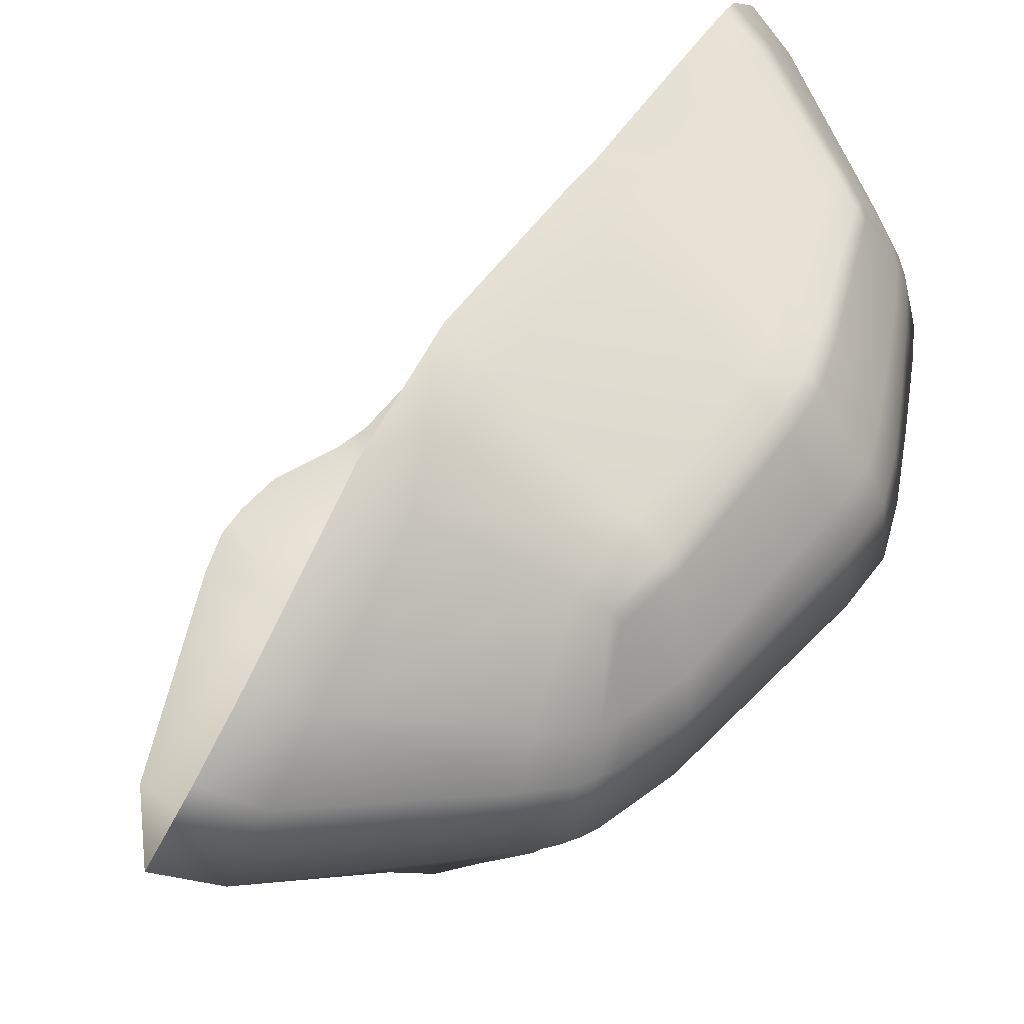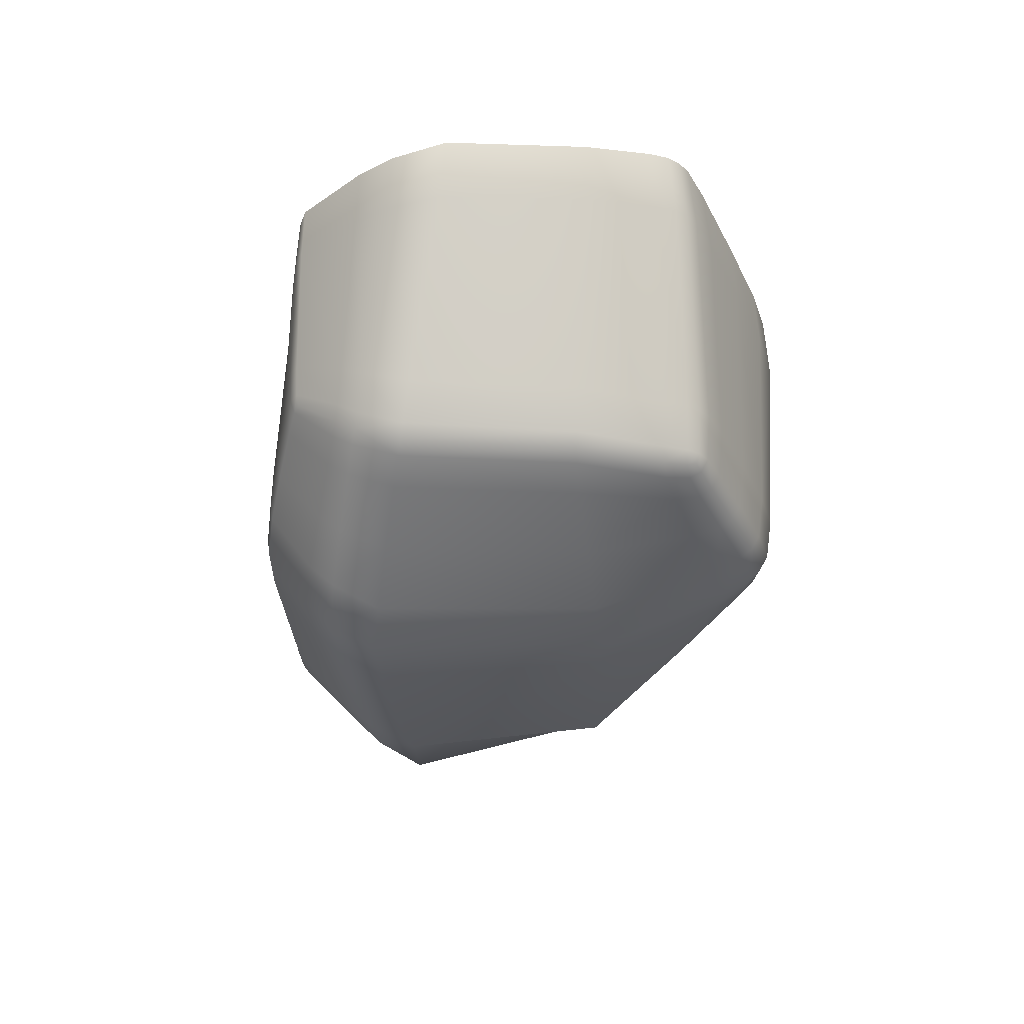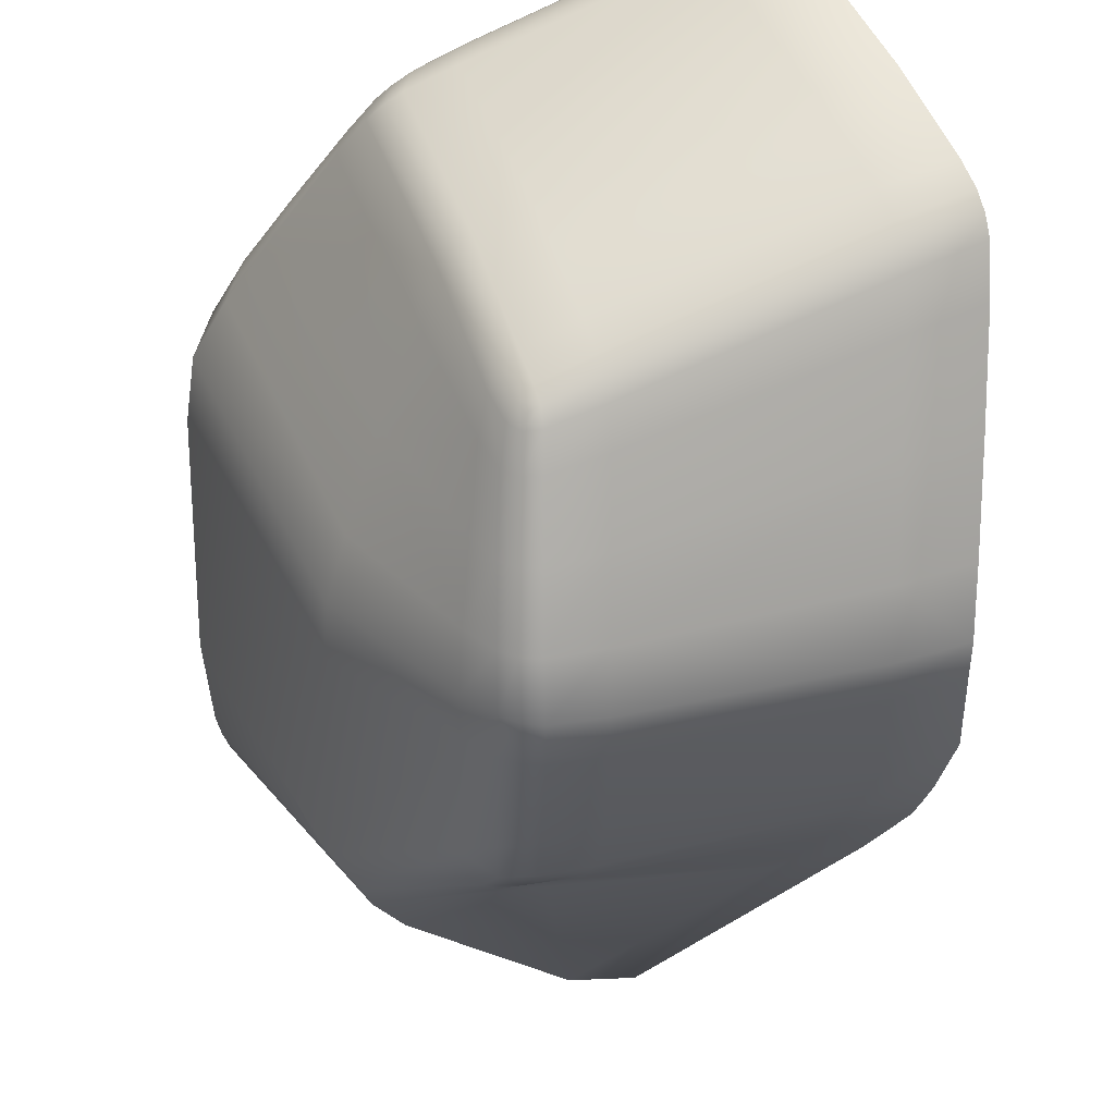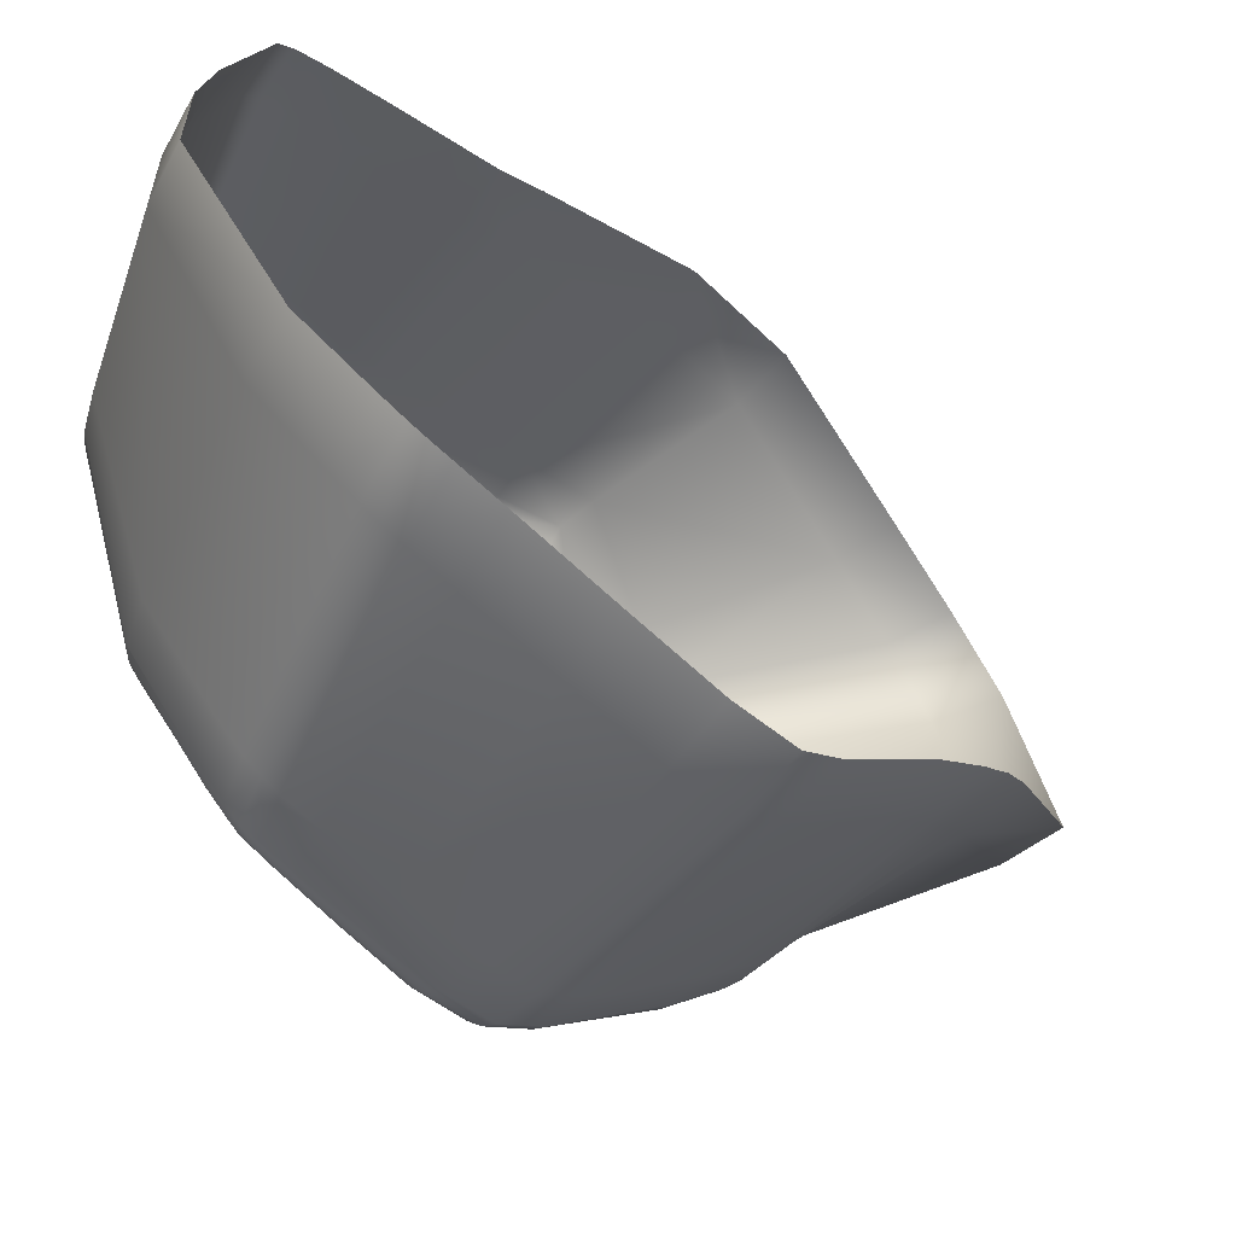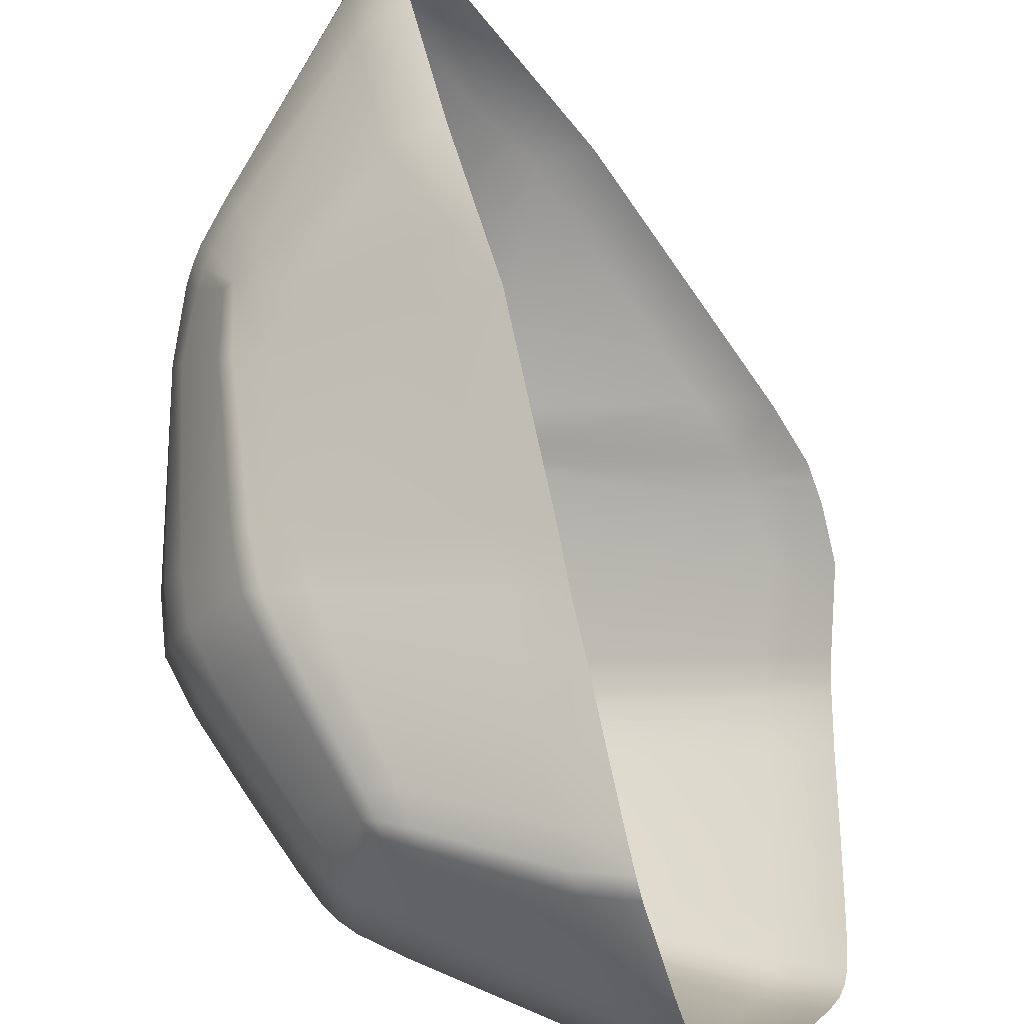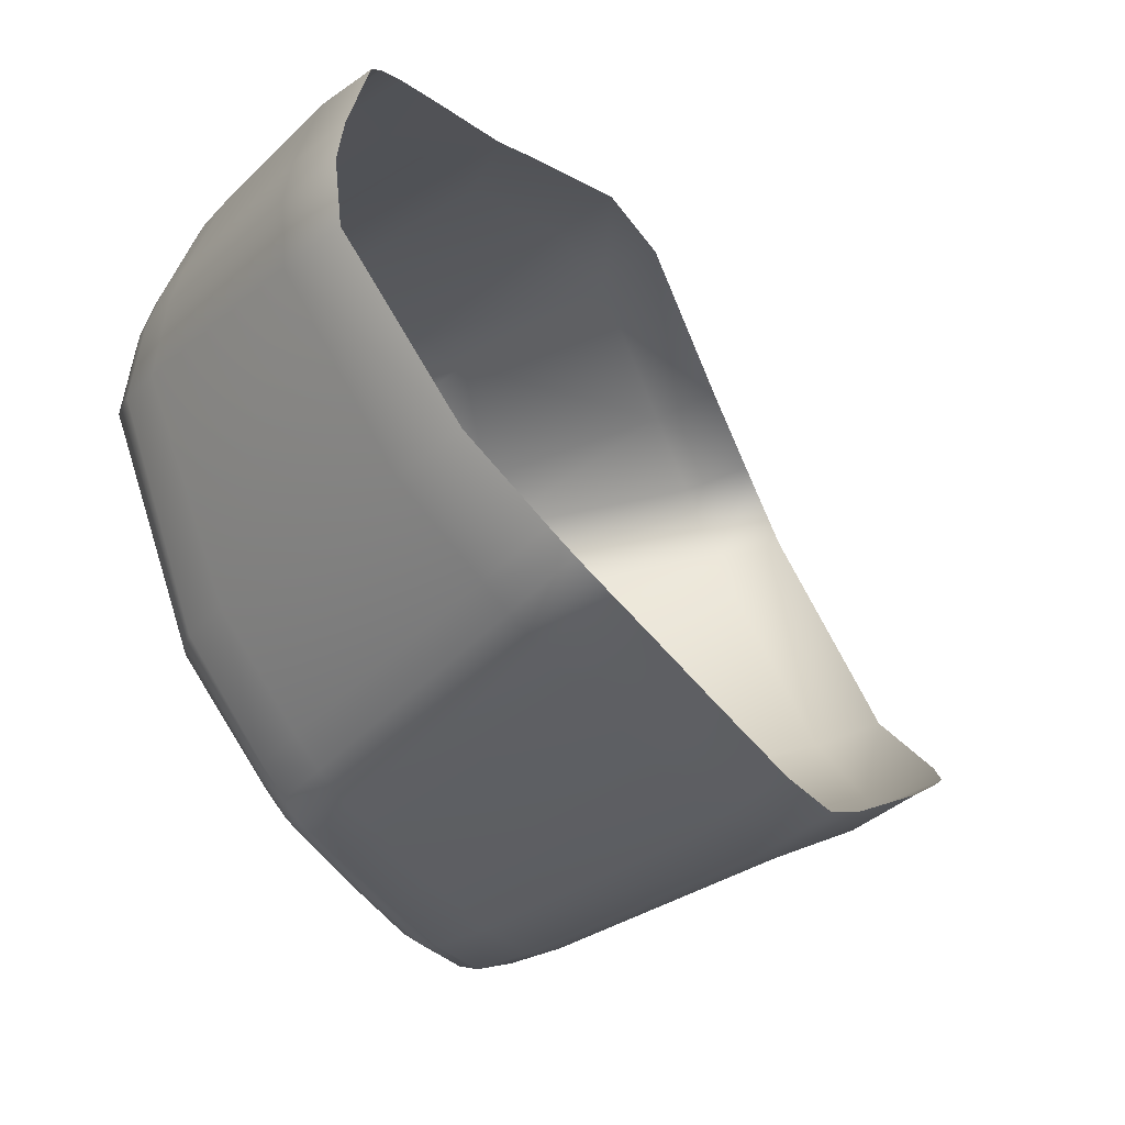
<metadata>
{"format":"obj","ext":"obj","renderer":"f3d","projection":"perspective","resolution":1024,"background":"white","views":[{"elev":52.7,"azim":38.3,"up":"+Z"},{"elev":56.8,"azim":109.3,"up":"+Y"},{"elev":-53.2,"azim":173.6,"up":"+Z"},{"elev":-25.7,"azim":-135.5,"up":"+Z"},{"elev":73.2,"azim":175.2,"up":"+Z"},{"elev":-12.0,"azim":-151.0,"up":"+Z"}]}
</metadata>
<code>
g default
v -20.85 103.5 24.71
v -14.02 102.1 22.79
v -15.34 109.5 21.19
v 8.637 94.54 14.8
v 1.016 102.2 15.92
v 2.601 96.08 17.89
v -50.17 106.8 -34.76
v -45.89 117.9 -26.51
v -37.66 115.7 -30.29
v -40.38 112.2 -34.75
v -41.86 104.7 -38.86
v -2.522 99.32 -43.35
v -1.147 92.45 -45.92
v -5.34 91.86 -50.7
v -13.89 94.92 -49.58
v -12.6 101.1 -45.83
v -10.09 104.3 -40.63
v -48.97 37.55 -38.09
v -44.83 45.39 -43.47
v -39.9 35.69 -40.29
v -7.261 33.88 -45.47
v -14.37 32.78 -43.65
v -18.3 38.99 -47.69
v 3.199 108.7 3.532
v 10.15 103.9 2.443
v 14.55 97.84 2.173
v 5.821 97.26 -32.49
v 2.98 104.8 -30.72
v -4.542 109.4 -28.47
v -1.8 68.14 -55.35
v -2.463 61.81 -54.53
v -8.572 63.12 -59.18
v -17.3 64.37 -58.38
v -16.67 70.2 -59.38
v -15.8 77.3 -57.45
v -6.997 75.89 -58.36
v -1.389 75.02 -53.51
v -3.824 42.71 -49.8
v -18.5 49.7 -52.88
v -0.03925 16.1 -33.77
v 5.278 21.97 -34.86
v 22.94 25.62 -2.166
v 18.35 18.16 -0.3146
v 13.25 44.19 17.47
v 19.03 65.45 15.86
v 15.57 79.26 16.33
v 8.202 80.57 19.08
v 10.62 73.35 19.26
v 11.77 66.24 19.02
v -26.51 123.8 9.419
v -18.86 121.2 7.415
v -31.33 120.5 -20.81
v -39.68 122.7 -17.78
v -53.85 69.18 -46.92
v -52.54 82.59 -45.08
v -44.2 81.58 -48.7
v -45 73.5 -51.07
v -45.58 68.24 -50.42
v -47.35 55.96 -46.84
v -28.07 4.043 -26.73
v -20.11 4.933 -29
v 1.803 -3.856 7.389
v -4.957 -7.605 10.42
v -5.703 43.89 27.81
v -16.58 70.43 27.56
v -9.117 69.32 25.29
v -10.12 76.75 24.55
v -11.26 83.91 24.05
v -18.41 84.84 26.04
v 24.58 80.6 1.941
v 27.74 73.57 1.615
v 28.16 66.07 0.8391
v 26.06 38.27 -2.3
v 11.81 58.12 -38.9
v 12.12 65.22 -38.9
v 10.84 73.38 -37.52
v 10.02 31.23 -38.7
v -22.09 111 23.19
v 6.22 99.74 13.72
v -48.64 114.4 -30.69
v -5.293 97.41 -47.76
v -53.58 47.57 -41.21
v -11.02 37.95 -48.79
v -7.885 69.19 -60.23
v -9.78 47 -53.41
v 19.53 43.52 13.06
v 18.2 72.35 16.46
v -53.33 74.38 -47.5
v -55.36 57.96 -43.9
v -13.01 44.26 30.91
v -17.4 77.77 26.6
v 18.33 14.17 -8.08
v 0.7756 -10.06 -0.9626
v 24.47 39.85 2.863
v 16.84 65.59 17.19
v 25.08 73.08 6.909
v 22.18 79.98 6.948
v 25.6 65.86 6.124
v 29.36 64.92 -7.511
v -21.59 108.4 24.04
v 6.9 98.32 14.22
v 4.89 100.4 14.49
v -49.36 112.3 -32.12
v -47.65 116.1 -29.09
v -4.243 97.95 -46.61
v -6.658 98.37 -47.78
v -5.111 95.87 -48.72
v -52.89 44.93 -40.49
v -54.25 50.13 -41.83
v -10.44 39.3 -49.68
v -12.55 37.89 -48.61
v -10.09 36.78 -47.99
v -8.473 24.42 30.35
v 18.46 34.97 12.46
v 10.9 105.7 -5.368
v -5.618 68.87 -59.08
v -10.29 69.47 -60.67
v -7.589 45.66 -52.45
v -12.1 48.05 -53.79
v 23.19 22.11 -9.889
v 17.7 44.01 14.72
v 15.83 72.57 17.67
v -29.36 127.3 1.488
v -5.986 -15.12 1.722
v 29.18 72.8 -6.653
v 26.33 35.77 -10.55
v -19.62 94.11 25.43
v -12.62 92.98 23.48
v -14.83 107 22.1
v 1.331 100.1 17.09
v -24.98 119.9 14.47
v -17.68 117.7 12.38
v 12.09 86.98 15.63
v 6.738 94.76 16.26
v 5.349 88.39 18.59
v 13.19 79.65 17.56
v 9.024 102.7 6.151
v 8.226 105.5 2.699
v 2.42 107.1 7.516
v 13.2 96.67 6.133
v 11.82 102 2.283
v -51.4 94.7 -40.01
v -43.07 93.14 -43.88
v -41.08 110.1 -36.25
v -13.23 99.2 -47.34
v -39.43 113.9 -33.05
v -11.71 102.5 -43.99
v -1.555 97.03 -44.1
v 4.26 102.7 -31.27
v -4.176 101.2 -42.72
v 1.23 106.5 -30.13
v -7.594 92.6 -51.23
v -6.119 83.91 -54.6
v -9.386 76.29 -58.8
v -14.86 86.16 -53.61
v -3.465 91.64 -49.33
v -1.167 83.71 -49.75
v -4.828 75.53 -57.18
v -43.84 42.66 -42.68
v -17.45 36.91 -46.26
v -45.77 48.11 -44.29
v -18.67 41.25 -49.07
v -8.986 32.83 -44.68
v 4.033 19.64 -34.56
v -5.614 35.63 -46.37
v 6.646 24.22 -35.65
v -5.539 2.786 17.95
v 1.093 5.688 14.7
v -1.281 24.7 26.79
v 13.77 32.78 16.81
v 21.2 28.27 2.828
v 23.86 28.2 -2.304
v 16.7 22.1 5.357
v 21.84 23.33 -1.846
v 15.38 99.36 -5.732
v 26.01 80.25 -6.223
v 19.63 89.28 2.062
v 3.446 110.7 -4.275
v -21.24 124.3 -0.4441
v 8.419 85.35 -35.02
v -10.95 63.48 -59.6
v -6.325 62.71 -58.08
v 9.92 87.29 17
v 7.116 104.3 6.457
v 10.67 100.8 6.023
v -8.477 84.5 -55.1
v -4.065 83.59 -53.31
v 22.24 30.73 2.57
v 20.05 26.17 3.364
v 20.76 89.88 -5.972
v 17.76 88.38 6.544
v 5.236 98.59 15.54
v -5.795 99.63 -46.06
v -3.495 95.86 -47.4
v -7.122 96.62 -49.15
v -12.6 39.87 -49.89
v -8.681 38.31 -48.87
v -11.83 36.13 -47.27
v 17.19 34.64 14.14
v 12.57 103.8 -5.554
v 8.946 107.4 -5.101
v 22.06 19.77 -9.527
v 24.07 24.6 -10.13
g Rock_Wall_003 Rock_62
f 128 2 1 127
f 128 127 69 68
f 3 5 139 132
f 5 3 129 130
f 129 2 6 130
f 3 132 131 78
f 131 132 51 50
f 191 140 4 133
f 191 133 46 97
f 4 134 183 133
f 134 6 135 183
f 183 135 47 136
f 133 183 136 46
f 184 139 5 102
f 79 137 184 102
f 184 137 25 138
f 139 184 138 24
f 101 185 137 79
f 185 140 26 141
f 137 185 141 25
f 142 7 11 143
f 142 143 56 55
f 9 8 53 52
f 11 144 145 15
f 144 10 16 145
f 16 10 146 147
f 146 9 17 147
f 13 148 149 27
f 148 12 28 149
f 28 12 150 151
f 150 17 29 151
f 15 152 186 155
f 152 14 153 186
f 186 153 36 154
f 155 186 154 35
f 14 156 187 153
f 156 13 157 187
f 187 157 37 158
f 153 187 158 36
f 60 18 20 61
f 89 59 161 109
f 20 159 160 22
f 159 19 23 160
f 23 19 161 162
f 162 161 59 39
f 85 118 197 110
f 196 119 85 110
f 162 39 119 196
f 22 163 164 40
f 163 21 41 164
f 41 21 165 166
f 166 165 38 77
f 169 64 90 113
f 168 167 63 62
f 169 170 44 64
f 170 169 168 173
f 86 121 199 114
f 114 188 94 86
f 171 188 114
f 188 171 42 172
f 188 172 73 94
f 189 173 43 174
f 171 189 174 42
f 175 190 180 27
f 190 175 26 177
f 190 176 76 180
f 190 177 70 176
f 151 201 115 28
f 200 175 27 149
f 178 179 51 24
f 179 178 29 52
f 31 30 75 74
f 75 30 37 76
f 119 181 32 85
f 32 182 118 85
f 182 31 38 118
f 57 56 35 34
f 58 57 34 33
f 166 77 126 203
f 202 92 40 164
f 166 203 120 41
f 93 61 40 92
f 43 62 93 92
f 98 94 73 72
f 95 49 44 121
f 45 95 121 86
f 87 96 97 46
f 97 96 71 70
f 45 98 96 87
f 96 98 72 71
f 67 66 49 48
f 68 67 48 47
f 61 93 124 60
f 99 72 73 126
f 76 176 125 75
f 132 139 24 51
f 9 52 29 17
f 143 11 15 155
f 143 155 35 56
f 61 20 22 40
f 168 62 43 173
f 128 68 47 135
f 128 135 6 2
f 191 97 70 177
f 140 191 177 26
f 13 27 180 157
f 180 76 37 157
f 58 33 39 59
f 31 74 77 38
f 49 66 64 44
f 100 1 2 129
f 100 129 3 78
f 5 130 192 102
f 130 6 134 192
f 192 134 4 101
f 102 192 101 79
f 101 4 140 185
f 10 144 103 80
f 144 11 7 103
f 104 8 9 146
f 104 146 10 80
f 16 147 193 106
f 147 17 150 193
f 193 150 12 105
f 106 193 105 81
f 12 148 194 105
f 148 13 156 194
f 194 156 14 107
f 105 194 107 81
f 14 152 195 107
f 152 15 145 195
f 195 145 16 106
f 107 195 106 81
f 19 159 108 82
f 159 20 18 108
f 109 161 19 82
f 23 162 196 111
f 111 196 110 83
f 197 165 21 112
f 110 197 112 83
f 21 163 198 112
f 163 22 160 198
f 198 160 23 111
f 112 198 111 83
f 168 169 113 167
f 199 170 173 189
f 171 114 199 189
f 25 141 200 115
f 141 26 175 200
f 201 178 24 138
f 201 138 25 115
f 200 149 28 115
f 151 29 178 201
f 36 158 116 84
f 158 37 30 116
f 116 30 31 182
f 116 182 32 84
f 84 32 181 117
f 181 33 34 117
f 117 34 35 154
f 117 154 36 84
f 197 118 38 165
f 119 39 33 181
f 202 164 41 120
f 172 42 120 203
f 120 42 174 202
f 174 43 92 202
f 199 121 44 170
f 94 98 45 86
f 122 48 49 95
f 122 95 45 87
f 87 46 136 122
f 136 47 48 122
f 123 50 51 179
f 179 52 53 123
f 58 54 88 57
f 56 57 88 55
f 58 59 89 54
f 93 62 63 124
f 90 64 66 65
f 66 67 91 65
f 68 69 91 67
f 71 72 99 125
f 176 70 71 125
f 126 73 172 203
f 74 75 125 99
f 126 77 74 99

</code>
